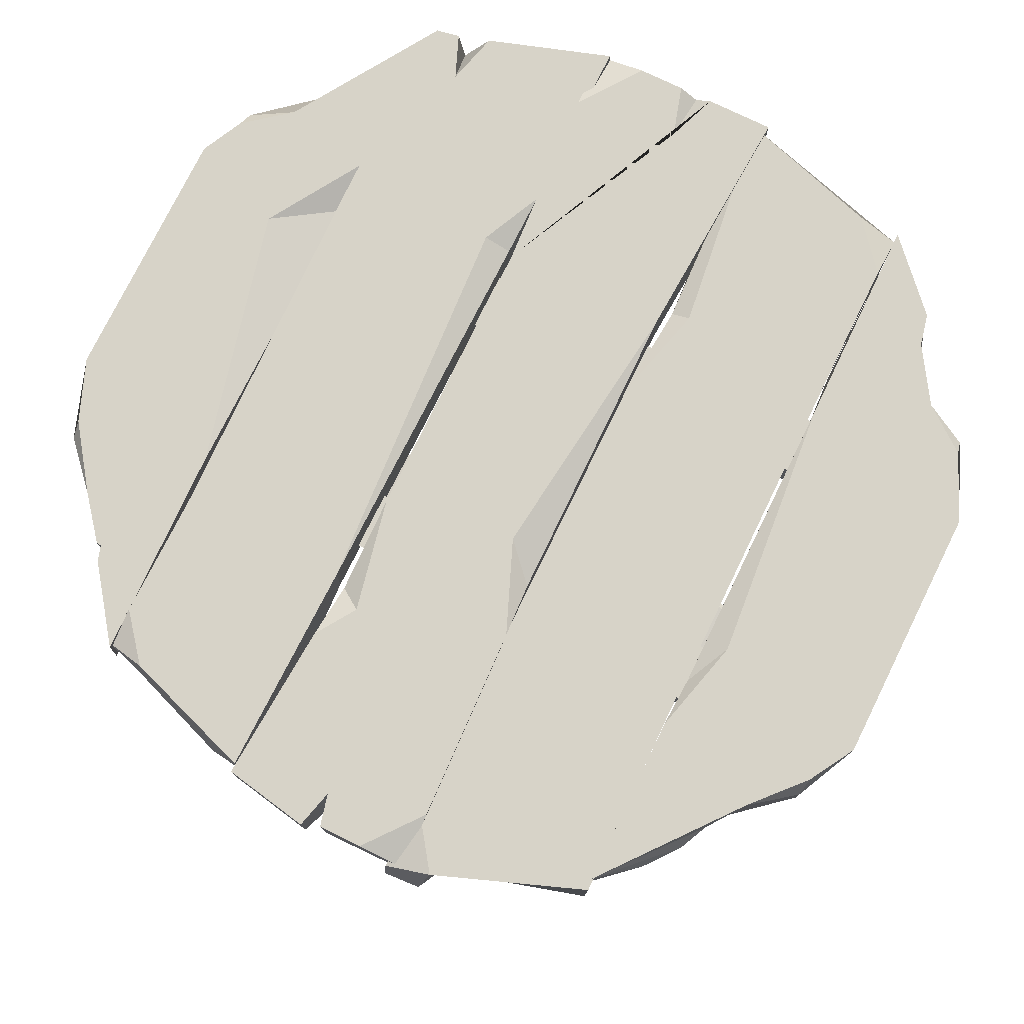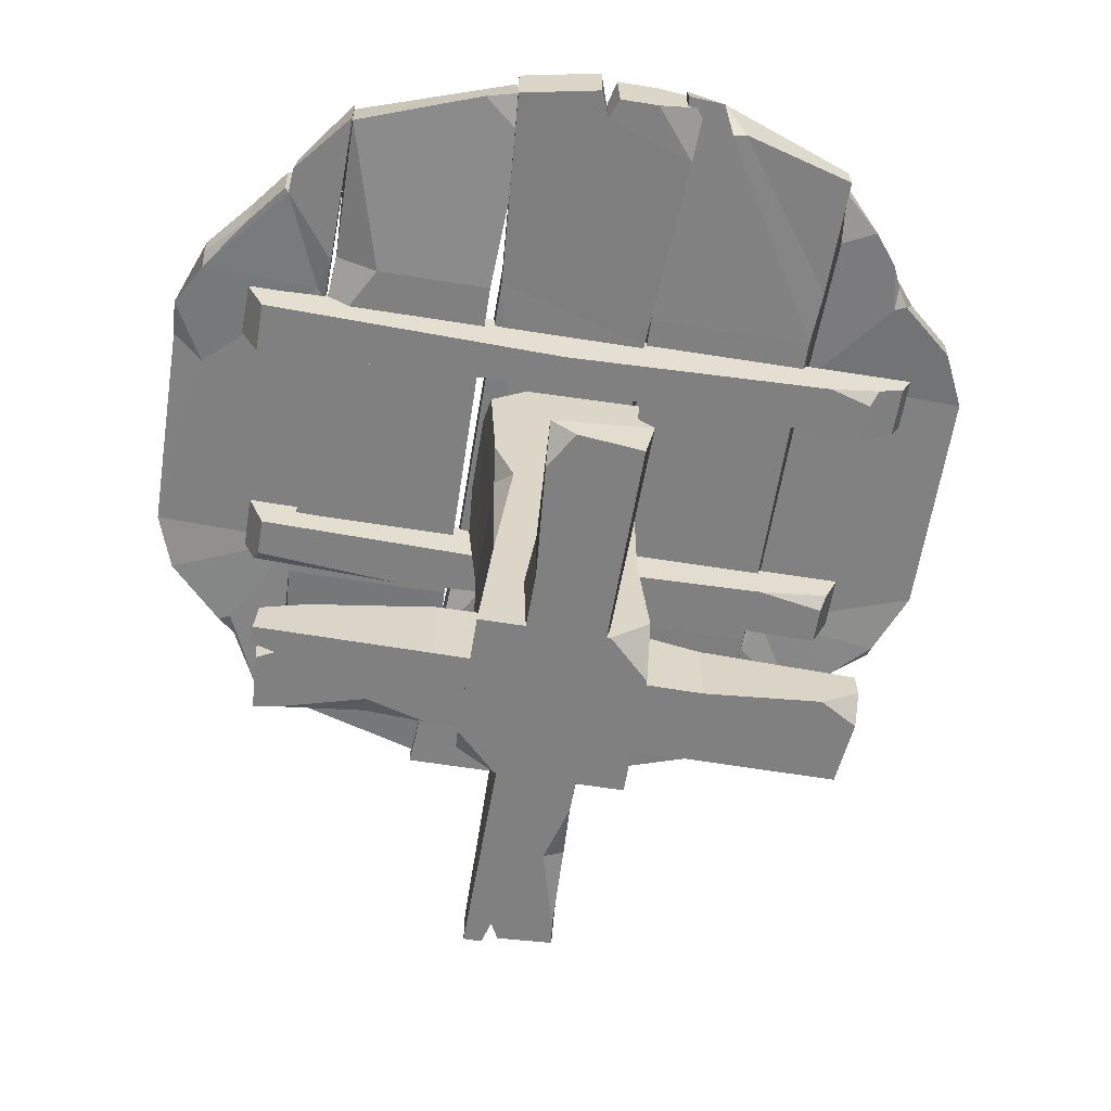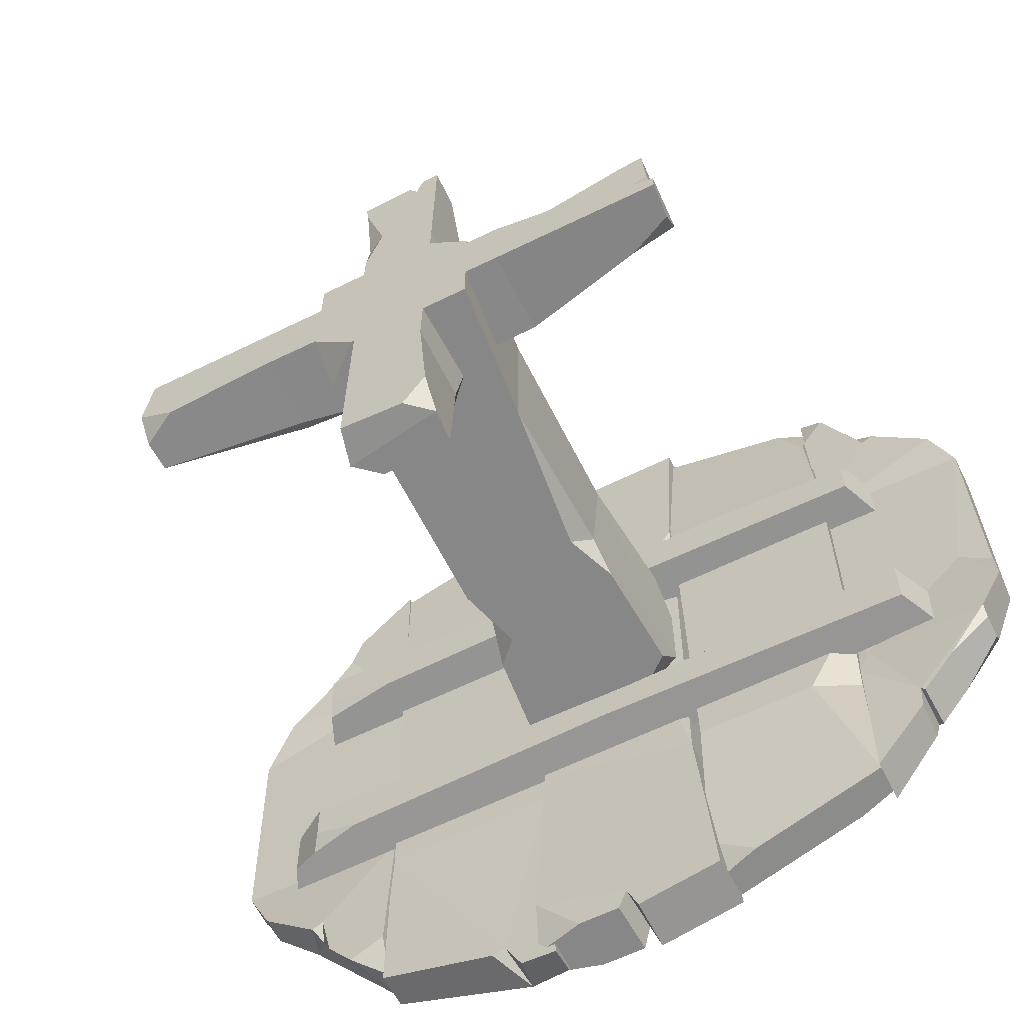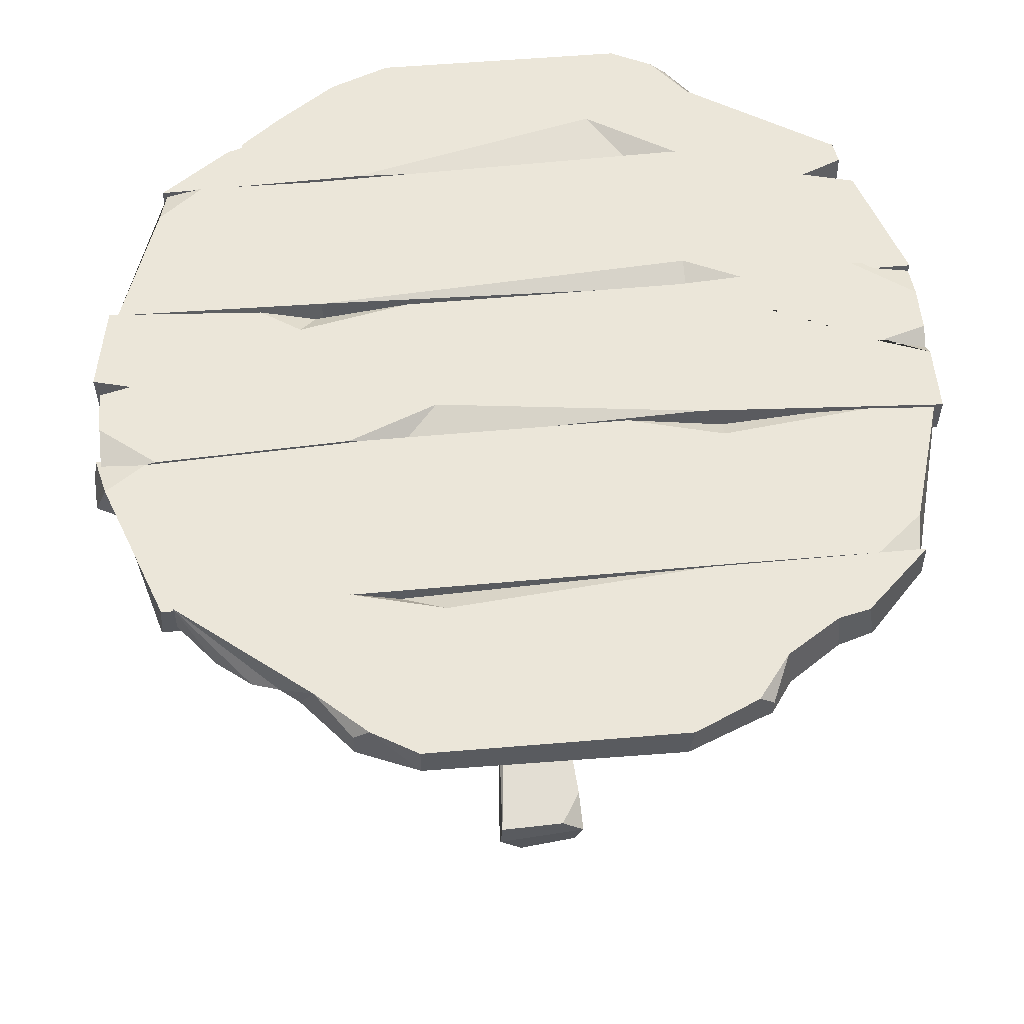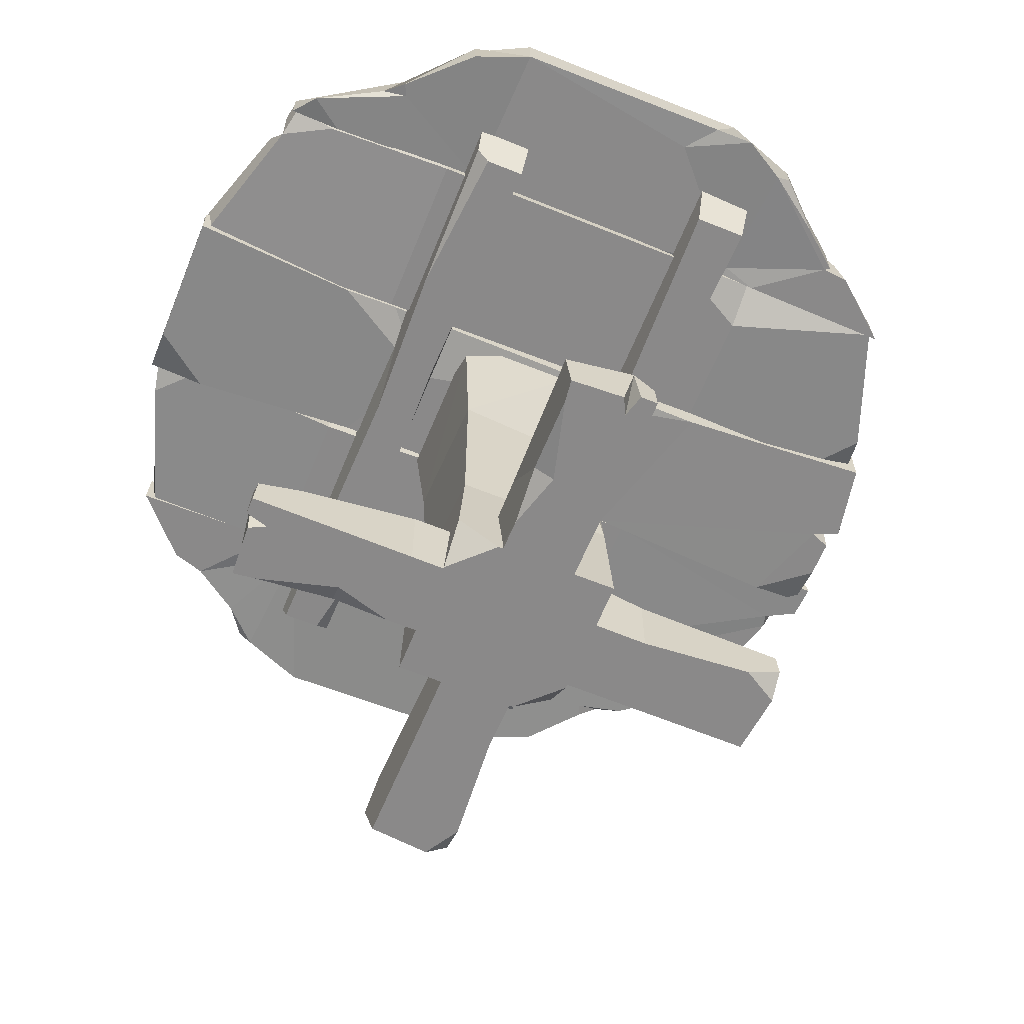
<metadata>
{"format":"obj","ext":"obj","renderer":"f3d","projection":"perspective","resolution":1024,"background":"white","views":[{"elev":77.0,"azim":-154.1,"up":"+Y"},{"elev":-60.2,"azim":170.7,"up":"+Y"},{"elev":-62.4,"azim":26.6,"up":"+Z"},{"elev":57.0,"azim":-95.4,"up":"+Y"},{"elev":-63.3,"azim":67.8,"up":"+Y"}]}
</metadata>
<code>
v -15.75 94.99 73.36
v 17.96 94.99 -72.7
v 17.96 85.75 -72.7
v 17.96 85.75 73.36
v -13.12 86.21 -27.09
v 15.33 86.21 -35.7
v -13.12 86.21 30.93
v -13.12 94.99 30.93
v 15.33 94.99 30.93
v -15.09 85.75 -64.73
v -15.09 94.99 -64.73
v -13.78 94.99 -31.17
v 15.99 94.99 -45.37
v -15.75 88.06 -74.41
v -15.75 92.68 -74.41
v -15.75 88.06 73.36
v -7.322 94.99 -74.41
v 9.53 94.99 73.36
v 17.96 92.68 73.36
v -7.322 85.75 -74.41
v -7.322 85.75 73.36
v 15.33 94.99 -19.04
v 11.39 94.99 -38.46
v -7.403 94.99 -15.43
v -13.12 92.68 -21.49
v 15.33 92.68 -35.7
v -15.09 85.75 62.75
v 17.3 94.99 62.75
v 15.99 85.75 41.53
v 15.33 88.06 30.93
v 3.557 86.21 21.26
v 1.483 94.99 -68.88
v 1.284 85.75 -70.59
v 3.232 94.99 -75.52
v 3.255 85.75 -75.52
v -0.1954 85.75 -74.41
v 0.1467 94.99 -74.41
v -4.132 94.99 73.36
v 1.674 94.99 73.36
v -0.8579 94.99 64.72
v -1.517 92.83 73.36
v -45.13 94.52 -64.15
v -44.72 87.67 63.02
v -44.95 87.67 -64.89
v -12.55 87.67 -76.25
v -13.41 94.22 72.61
v -14.85 87.21 34.38
v -44.66 87.21 34.38
v -44.66 94.52 34.38
v -44.68 94.52 -32.24
v -13.62 87.21 -32.24
v -13.62 94.52 -32.24
v -44.78 94.52 56.79
v -13.21 87.67 63.32
v -45.09 92.81 64.04
v -20.98 87.67 70.84
v -12.55 89.38 72.76
v -12.55 92.81 -75.33
v -37.83 94.52 65.1
v -20.05 94.52 -73.51
v -13.62 94.52 17.73
v -18.02 94.52 34.38
v -14.85 92.81 34.38
v -44.69 87.67 -42.38
v -13.21 94.52 -63.84
v -44.68 89.38 -32.24
v -43.98 87.21 -32.24
v -21.76 87.67 -70.25
v -24.17 87.67 -70.79
v -18.79 87.67 -75.88
v -70.54 87.73 -33.77
v -45.1 87.73 64.98
v -45.04 94.98 64.77
v -44.87 94.98 -62.21
v -75.92 94.98 21.17
v -45.17 94.98 28.23
v -75.6 94.98 -23.19
v -75.59 88.92 -23.19
v -45.17 88.92 -23.95
v -70.84 94.98 32.44
v -70.84 87.73 32.44
v -76 88.42 20.43
v -44.78 87.73 36.81
v -70.54 92.67 35.03
v -70.54 89.12 35.02
v -70.54 92.67 -33.79
v -64.33 87.73 39.18
v -51.81 87.73 -55.94
v -44.87 89.12 -62.21
v -63.11 94.98 38.35
v -63.11 94.98 -39.66
v -45.17 88.92 15.34
v -47.51 88.92 30.56
v -45.17 89.12 28.29
v -70.97 94.98 -31.04
v -45.62 87.73 -52.87
v -44.78 94.98 -33.21
v -45.17 92.67 -24.36
v -49.04 94.98 -16.79
v -58.1 87.73 48.29
v -57.04 94.98 47.78
v -56.21 87.73 54.47
v -55.86 94.98 53.19
v -60.5 87.73 -42.28
v -56.39 87.73 -50.14
v -58.41 87.73 -41.26
v -58.56 89.03 -45.48
v 47.75 9.738 8.356
v -48.74 4e-06 6.805
v 48.31 4e-06 7.788
v 49.9 4e-06 -7.347
v -49.9 9.108 -7.934
v -24.04 4e-06 -6.459
v 20.05 4e-06 6.338
v -24.04 14.48 6.338
v 20.46 14.48 6.943
v 20.46 4e-06 -7.064
v 20.46 14.48 -7.064
v -43.43 9.738 7.912
v -43.43 4e-06 -8.033
v -49.9 6.117 8.235
v -49.9 4e-06 -4.208
v -49.9 3.621 -8.356
v 49.46 6.117 -7.347
v -49.9 9.738 4.087
v 49.46 9.738 -3.658
v -12.92 14.48 -7.064
v -24.04 14.48 -5.337
v -24.04 12.78 -6.459
v 44.31 4e-06 7.266
v 41.71 9.738 -7.024
v 30.19 1.851 6.943
v 30.19 4e-06 3.441
v 45.85 4e-06 -3.119
v 48.8 4e-06 -1.627
v 49.9 4e-06 -4.278
v 14.53 0 -14.56
v -14.53 86.02 -14.56
v -14.53 86.02 14.56
v -14.53 0 14.56
v 12.27 58.03 13.1
v -12.27 63.01 13.1
v 12.27 24.51 13.1
v 12.27 24.51 -14.56
v -12.27 24.51 -14.56
v 13.97 79.78 14.56
v 13.97 79.78 -14.56
v 12.83 60.39 -14.56
v -12.83 68.6 -14.56
v 14.53 85.38 7.282
v 14.53 85.38 -7.282
v 14.53 0 7.282
v 7.266 85.38 -14.56
v -7.266 0 -14.56
v -14.53 0 -7.282
v 7.266 85.38 14.56
v 7.266 0 14.56
v -12.27 53.38 -14.56
v -8.867 64.61 -14.56
v 9.334 51.3 -14.56
v 12.27 54.8 -10.25
v -12.27 63.01 -7.282
v 13.97 6.129 14.56
v -13.97 6.129 -14.56
v -12.83 18.39 14.56
v -12.27 24.51 7.282
v -7.81 30.1 13.1
v 4.515 0 -14.56
v -0.4921 0 -14.56
v 1.692 4.987 -14.56
v 2.26 0 -7.756
v -8.356 9.738 47.75
v -6.805 4e-06 -48.74
v -7.788 4e-06 48.31
v 7.347 4e-06 49.9
v 7.934 9.108 -49.9
v 6.459 4e-06 -24.04
v -6.338 4e-06 20.05
v -6.338 14.48 -24.04
v -6.943 14.48 20.46
v 7.064 4e-06 20.46
v 7.064 14.48 20.46
v -7.912 9.738 -43.43
v 8.033 4e-06 -43.43
v -8.235 6.117 -49.9
v 4.208 4e-06 -49.9
v 8.356 3.621 -49.9
v 7.347 6.117 49.46
v -4.087 9.738 -49.9
v 3.658 9.738 49.46
v 7.064 14.48 -12.92
v 5.337 14.48 -24.04
v 6.459 12.78 -24.04
v -7.266 4e-06 44.31
v 7.024 9.738 41.71
v -6.943 1.851 30.19
v -3.441 4e-06 30.19
v 3.119 4e-06 45.85
v 1.627 4e-06 48.8
v 4.278 4e-06 49.9
v -57.1 80.18 28.2
v -60.46 88.09 28.48
v 57.23 88.09 28.48
v -60.46 88.09 18.48
v 57.23 88.09 18.48
v 53.87 80.18 18.77
v 26.13 80.18 28.2
v 54.71 82.16 28.27
v 53.87 80.18 25.84
v -44.41 80.18 18.77
v -57.94 82.16 18.7
v -57.1 80.18 21.13
v -3.553 80.18 27.13
v 13.11 88.09 28.48
v 11.15 88.09 18.48
v 8.263 80.18 19.83
v 58.64 80.18 -17.33
v -64.9 88.09 -17.05
v 62.42 88.09 -17.05
v -64.9 88.09 -27.05
v 62.42 88.09 -27.05
v 58.64 80.18 -26.76
v -56.74 80.18 -17.33
v -63.01 84.14 -17.19
v -63.01 84.14 -26.91
v -48.74 80.18 -26.76
v -58.3 82.39 -26.8
v -56.74 80.18 -24.41
v 4.185 88.09 -17.05
v 2.224 88.09 -27.05
v 7.117 80.18 -18.84
v 1.509 80.18 -25.26
v 14.95 87.67 72.73
v 18.1 94.52 -71.2
v 16.1 94.52 73.52
v 46.79 94.52 64.27
v 46.6 87.97 -62.01
v 46.45 94.52 -34.38
v 17.32 94.52 -34.38
v 17.32 85.69 -34.38
v 16.52 85.69 32.24
v 47.67 94.52 32.24
v 47.67 85.69 32.24
v 15.85 87.67 -63.95
v 46.8 94.52 -55.49
v 17.47 89.38 -71.39
v 40.47 94.52 -63.42
v 47.46 92.81 -62.01
v 46.79 89.38 63.71
v 23.62 87.67 -70.46
v 41.41 87.67 64.84
v 47.67 85.69 -17.73
v 38.55 85.69 -34.38
v 46.45 89.38 -34.38
v 16.1 94.52 42.85
v 46.14 87.67 56.11
v 16.52 92.81 32.24
v 21.11 94.52 32.24
v 39.69 94.52 57.6
v 37.28 94.52 66.66
v 42.66 94.52 65.02
v 70.68 86.53 35.39
v 46.69 86.53 -63.03
v 46.68 94.24 -62.81
v 46.65 94.24 64.55
v 74.78 94.24 -19
v 47.42 94.24 -26.08
v 74.47 94.24 25.3
v 74.47 87.49 25.3
v 47.42 87.49 26.09
v 70.69 94.24 -29.68
v 70.69 86.53 -29.68
v 75.2 86.53 -21.77
v 47.25 86.53 -34.68
v 70.68 91.93 -32.36
v 70.68 87.64 -32.35
v 70.68 91.93 35.4
v 63.07 86.53 -40.42
v 51.11 86.53 61.21
v 46.65 87.64 64.56
v 63.07 94.24 -40.45
v 63.07 94.24 38.68
v 47.42 87.49 -13.19
v 49.04 87.49 -28.37
v 69.1 87.49 -10.03
v 74.82 87.64 -14.72
v 47.42 87.64 -26.06
v 70.81 94.24 32.57
v 46.84 86.53 55.18
v 47.25 94.24 35.41
v 47.42 91.93 26.2
v 57.84 94.24 18.48
v 56.49 86.53 -46.83
v 56.57 94.24 -47.64
v 56.12 86.53 -51.68
v 55.77 94.24 -50.33
v 57.41 94.24 -47.56
v 57.15 86.53 -47.71
v 60.37 86.53 46.04
v 58.2 86.53 45
v 57.16 87.57 49.38
f 30 29 31
f 14 20 10
f 26 23 22
f 28 18 19
f 27 21 16
f 17 15 11
f 8 7 27 16 1
f 32 33 36 37
f 9 8 1 38 40
f 16 21 41 38 1
f 2 13 26 6 3
f 24 25 8
f 14 10 5 25 12 11 15
f 8 25 5 7
f 22 23 24 8 9
f 29 30 9 28 19 4
f 7 31 29 4 21 27
f 5 6 31 7
f 6 26 22 9 30
f 26 13 23
f 24 12 25
f 30 31 6
f 17 20 14 15
f 34 35 33 32
f 34 32 23 13 2
f 3 35 34 2
f 3 6 5 33 35
f 36 33 10 20
f 37 36 20 17
f 32 11 12 24 23
f 17 11 32 37
f 10 33 5
f 38 41 40
f 40 41 39
f 41 21 4 19 18 39
f 9 40 39 18 28
f 66 67 48
f 55 59 53
f 65 58 60
f 62 63 61
f 55 53 49 48 43
f 57 56 54
f 43 48 47 54 56
f 57 55 43 56
f 52 51 45 58 65
f 70 60 58 45
f 50 52 65 60 42
f 46 62 49 53 59
f 57 54 47 63 46
f 61 63 47 51 52
f 49 62 61 52 50
f 64 66 50 42 44
f 51 67 68
f 47 48 67 51
f 48 49 50 66
f 66 64 67
f 62 46 63
f 46 59 55 57
f 69 68 67 64
f 60 70 68
f 68 69 60
f 69 64 44
f 42 60 69 44
f 51 68 70 45
f 98 97 99
f 84 90 80
f 94 93 92
f 96 88 89
f 95 91 86
f 87 85 81
f 78 77 95
f 79 78 71 104 106
f 86 91 104 71
f 72 83 94 76 73
f 84 80 75 82 81 85
f 78 82 75 77
f 92 93 82 78 79
f 97 98 79 96 89 74
f 91 99 97 74
f 75 76 99 77
f 76 94 92 79 98
f 94 83 93
f 98 99 76
f 87 90 84 85
f 102 103 101 100
f 102 100 83 72
f 73 103 102 72
f 90 76 75 80
f 100 101 90 87
f 87 93 100
f 104 107 106
f 106 107 105
f 88 74 89
f 79 106 105 88 96
f 87 81 93
f 93 81 82
f 101 76 90
f 101 103 73 76
f 83 100 93
f 104 91 107
f 107 74 105
f 107 91 74
f 105 74 88
f 77 99 91 95
f 78 95 86 71
f 132 114 133
f 121 119 125
f 131 126 124
f 128 127 129
f 121 109 114 115 119
f 123 120 122
f 109 122 120 113 114
f 123 122 109 121
f 118 131 124 111 117
f 136 111 124 126
f 116 108 126 131 118
f 112 125 119 115 128
f 123 112 129 113 120
f 127 118 117 113 129
f 115 116 118 127 128
f 130 110 108 116 132
f 117 134 133
f 113 117 133 114
f 114 132 116 115
f 132 133 130
f 128 129 112
f 112 123 121 125
f 135 130 133 134
f 126 134 136
f 134 126 135
f 135 110 130
f 108 110 135 126
f 117 111 136 134
f 166 165 167
f 150 156 146
f 162 159 158
f 164 154 155
f 163 157 152
f 153 151 147
f 144 143 163 152 137
f 156 153 138 139
f 145 144 137 168 170
f 152 157 171 168 137
f 138 149 162 142 139
f 160 161 144
f 151 141 161
f 144 161 141 143
f 158 159 160 144
f 165 166 145 164 155 140
f 143 167 165 140 157 163
f 141 142 167 143
f 142 162 158 166
f 162 149 159
f 160 148 161
f 166 167 142
f 153 156 150 151
f 147 148 138 153
f 146 142 141
f 168 171 170
f 170 171 169
f 171 157 140 155 154 169
f 145 170 169 154 164
f 138 148 160 159
f 138 159 149
f 146 156 139 142
f 151 161 148 147
f 150 146 141 151
f 158 144 145
f 166 158 145
f 196 178 197
f 185 183 189
f 195 190 188
f 192 191 193
f 185 173 178 179 183
f 187 184 186
f 173 186 184 177 178
f 187 186 173 185
f 182 195 188 175 181
f 200 175 188 190
f 180 172 190 195 182
f 176 189 183 179 192
f 187 176 193 177 184
f 191 182 181 177 193
f 179 180 182 191 192
f 194 174 172 180 196
f 181 198 197
f 177 181 197 178
f 178 196 180 179
f 196 197 194
f 192 193 176
f 176 187 185 189
f 199 194 197 198
f 190 198 200
f 198 190 199
f 199 174 194
f 172 174 199 190
f 181 175 200 198
f 209 208 207
f 202 214 215 204
f 212 211 210
f 208 209 206 205 203
f 201 213 214 202
f 204 215 216 210 211
f 212 210 216 213 201
f 211 212 201 202 204
f 215 214 203 205
f 214 213 207 208 203
f 216 215 205 206
f 213 216 206 209 207
f 218 229 230 220
f 227 226 228
f 217 222 221 219
f 225 224 218 220
f 224 223 231 229 218
f 223 224 225 227 228
f 220 230 232 226 227 225
f 223 228 226 232 231
f 230 229 219 221
f 229 231 217 219
f 232 230 221 222
f 231 232 222 217
f 257 258 239
f 246 250 244
f 256 249 251
f 253 254 252
f 246 244 240 239 234
f 248 247 245
f 234 239 238 245 247
f 248 246 234 247
f 243 242 236 249 256
f 261 251 249 236
f 241 243 256 251 233
f 237 253 240 244 250
f 248 245 238 254 237
f 252 254 238 242 243
f 240 253 252 243 241
f 255 257 241 233 235
f 242 258 259
f 238 239 258 242
f 239 240 241 257
f 257 255 258
f 253 237 254
f 237 250 246 248
f 260 259 258 255
f 251 261 259
f 259 260 251
f 260 255 235
f 233 251 260 235
f 242 259 261 236
f 291 290 292
f 275 281 271
f 287 284 283
f 289 279 280
f 288 282 277
f 278 276 272
f 269 268 288
f 293 294 297 298
f 270 269 262
f 277 282 301 299
f 263 274 287 267 264
f 285 286 269
f 275 271 266 286 273 272 276
f 269 286 266 268
f 283 284 285 269 270
f 290 291 270 289 280 265
f 282 290 265
f 266 267 292 268
f 267 287 283 270 291
f 287 274 284
f 285 273 286
f 291 292 267
f 278 281 275 276
f 295 296 294 293
f 295 293 274 263
f 264 296 295 263
f 271 281 267 266
f 298 297 281 278
f 293 272 284
f 278 272 293 298
f 299 301 300
f 300 301 279
f 279 265 280
f 270 300 279 289
f 301 282 265
f 301 265 279
f 282 292 290
f 268 292 282 288
f 269 288 277 262
f 277 299 262
f 270 262 299 300
f 284 272 273 285
f 274 293 284
f 267 294 296 264
f 267 281 297 294

</code>
